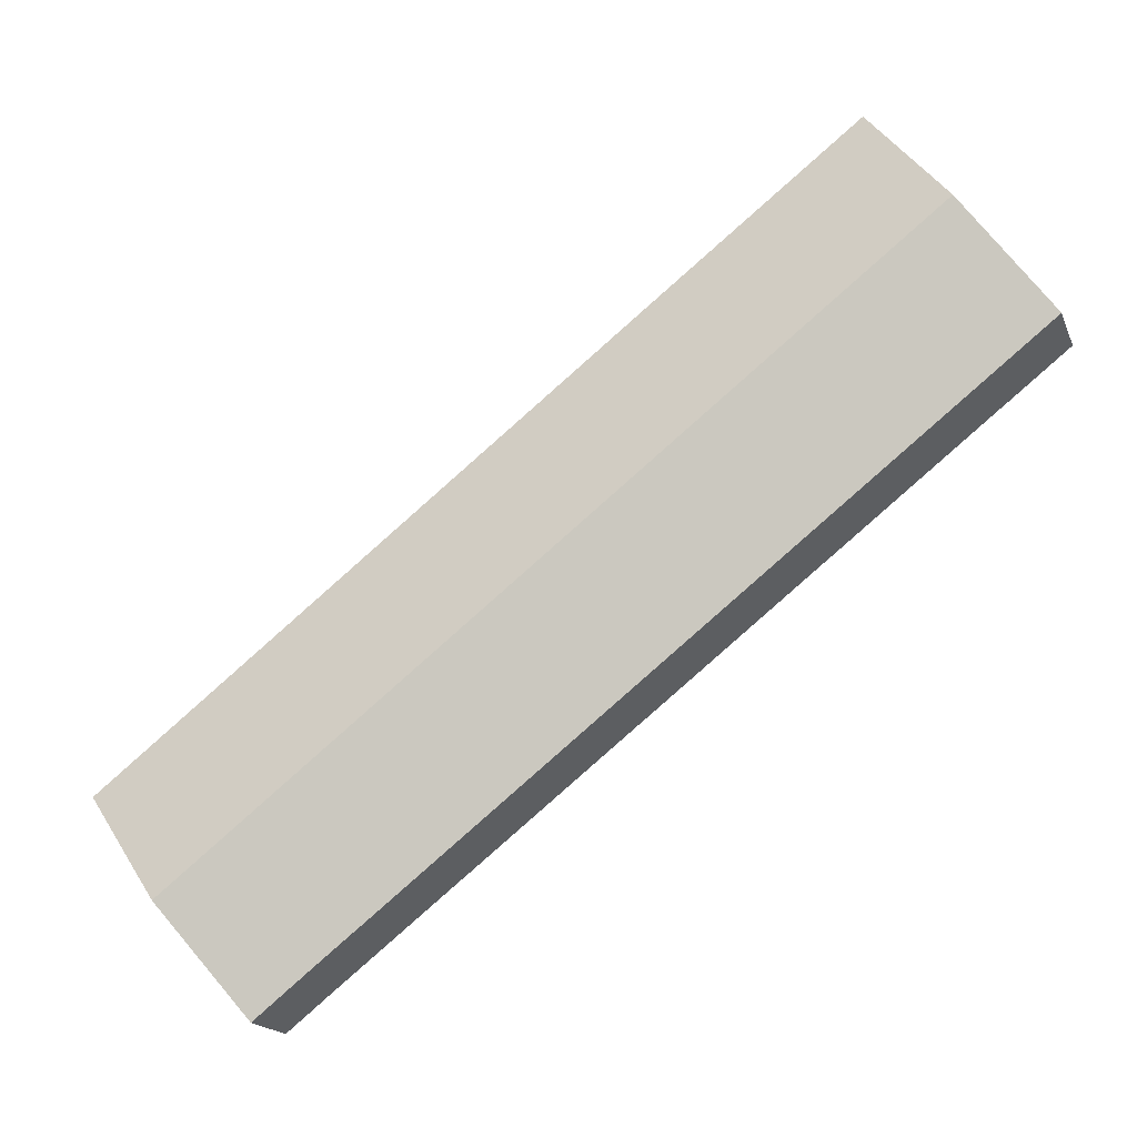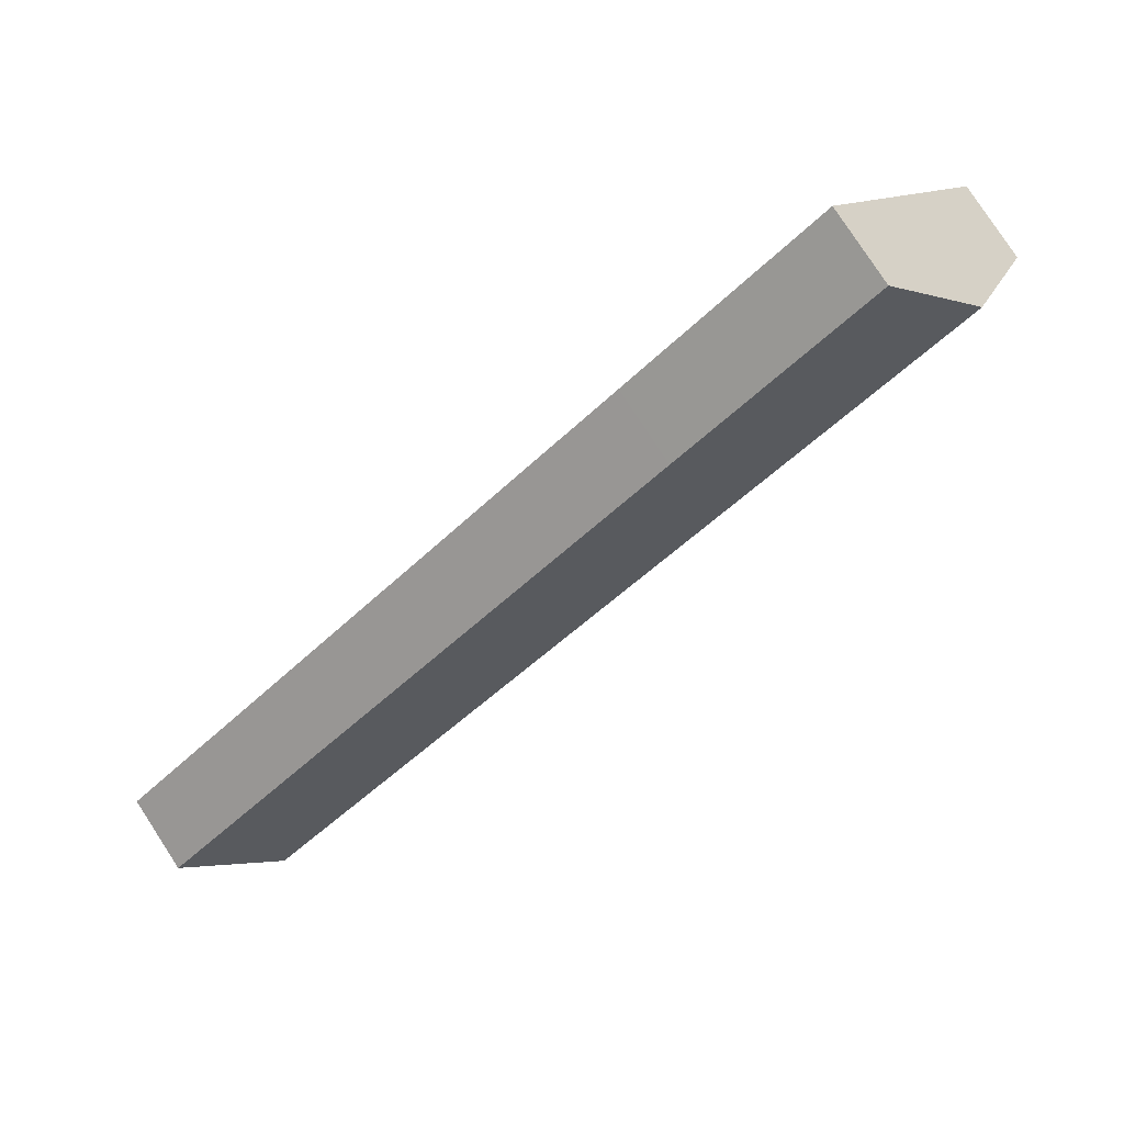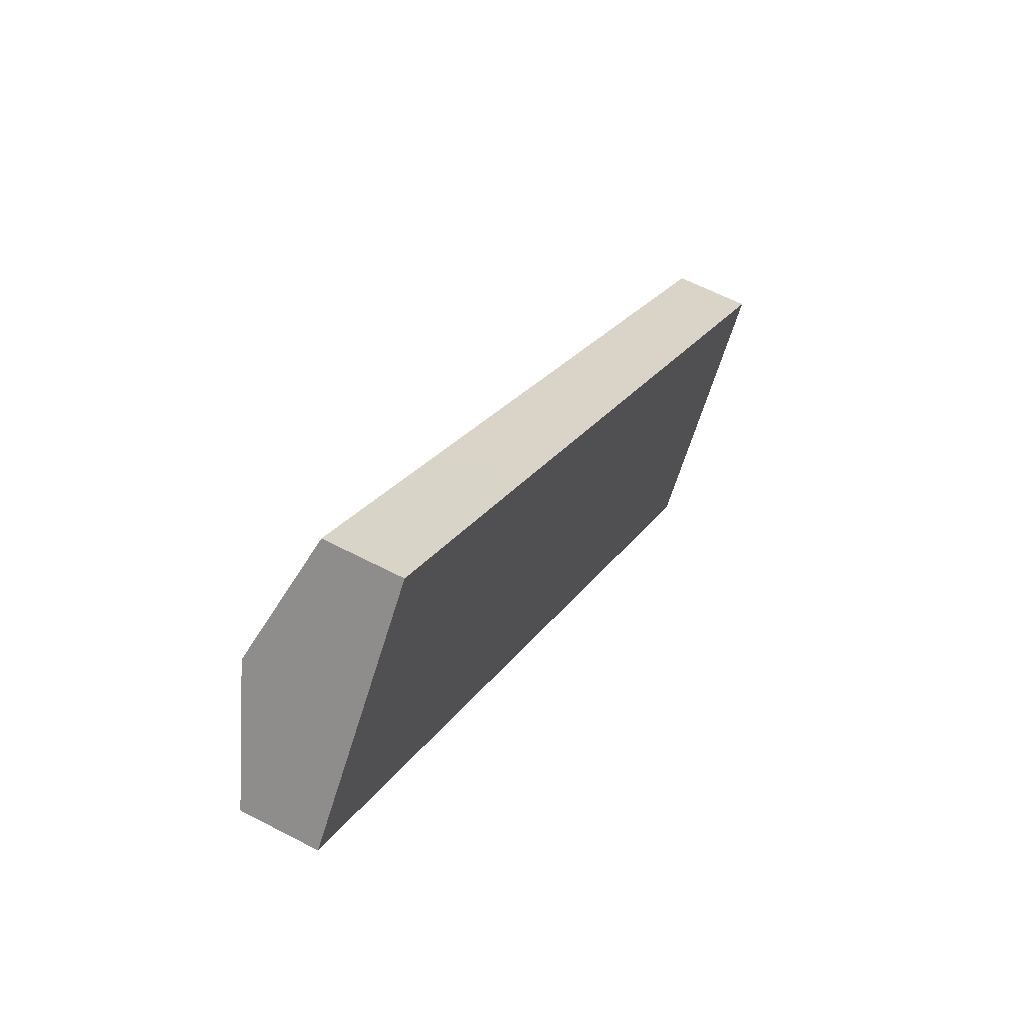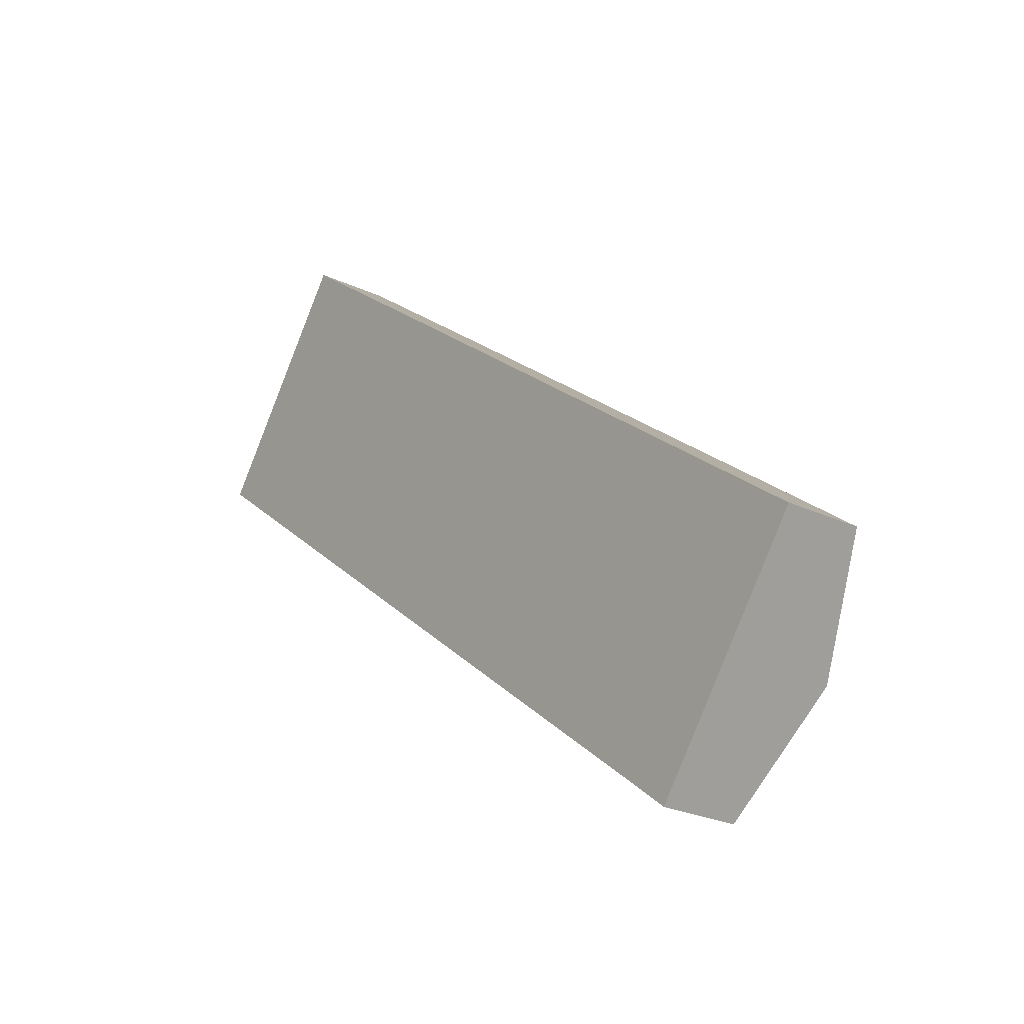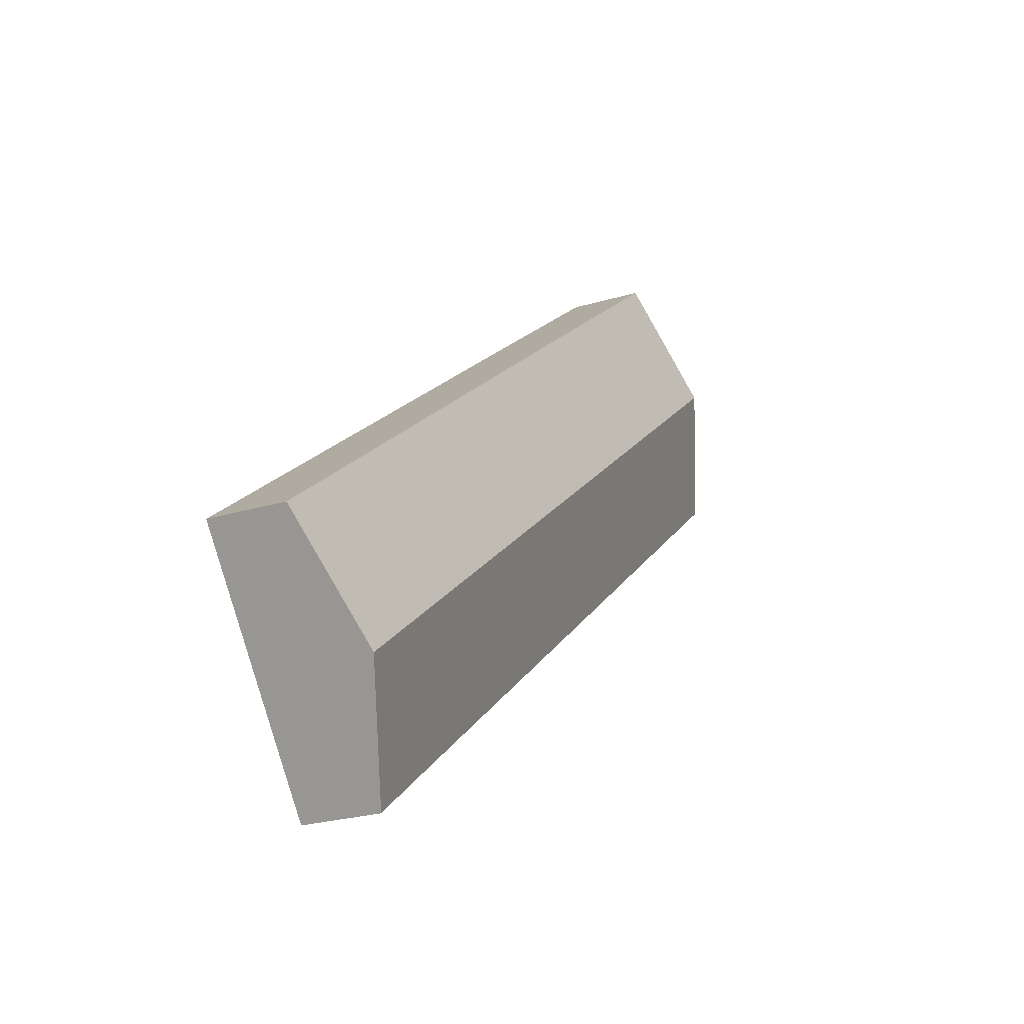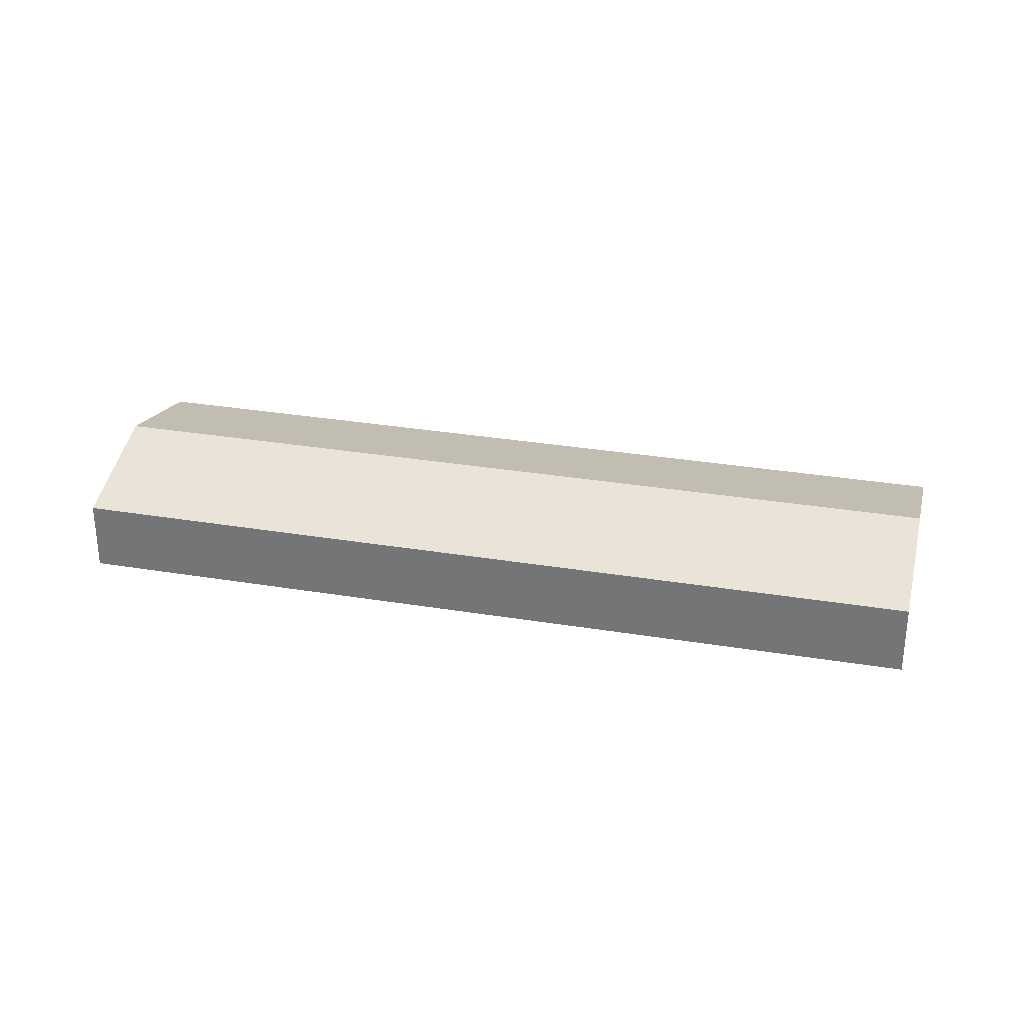
<metadata>
{"format":"obj","ext":"obj","renderer":"f3d","projection":"perspective","resolution":1024,"background":"white","views":[{"elev":-17.8,"azim":-162.5,"up":"+Z"},{"elev":79.1,"azim":146.9,"up":"+Z"},{"elev":61.1,"azim":-61.9,"up":"+Z"},{"elev":-25.8,"azim":53.4,"up":"+Z"},{"elev":-24.9,"azim":116.1,"up":"+Z"},{"elev":31.2,"azim":51.4,"up":"+Y"}]}
</metadata>
<code>
v  6.633 8.996 8.559
v  55.04 6.093 -43.11
v  0 6.071 3.717e-16
v  65.42 8.996 -37.6
v  58.78 6.086 -46.08
v  28.69 6.071 5.008
v  13.25 6.079 17.09
v  63.3 6.077 -22.2
v  72.08 6.079 -29.1
v  0 0 0
v  6.633 -5.241e-16 8.559
v  13.25 -1.047e-15 17.09
v  28.69 -3.067e-16 5.008
v  63.3 1.359e-15 -22.2
v  72.08 1.782e-15 -29.1
v  65.42 2.302e-15 -37.6
v  58.78 2.822e-15 -46.08
v  55.04 2.64e-15 -43.11
g defaultobject
f 1 2 3
f 2 1 4
f 2 4 5
f 6 1 7
f 1 6 4
f 4 6 8
f 4 8 9
f 10 1 3
f 1 10 11
f 1 11 7
f 7 11 12
f 12 6 7
f 6 12 13
f 6 13 8
f 8 13 14
f 8 14 9
f 9 14 15
f 15 4 9
f 4 15 16
f 4 16 5
f 5 16 17
f 2 10 3
f 10 2 18
f 18 2 5
f 18 5 17
f 14 16 15
f 16 14 17
f 17 14 18
f 18 14 10
f 10 14 13
f 10 13 11
f 11 13 12

</code>
